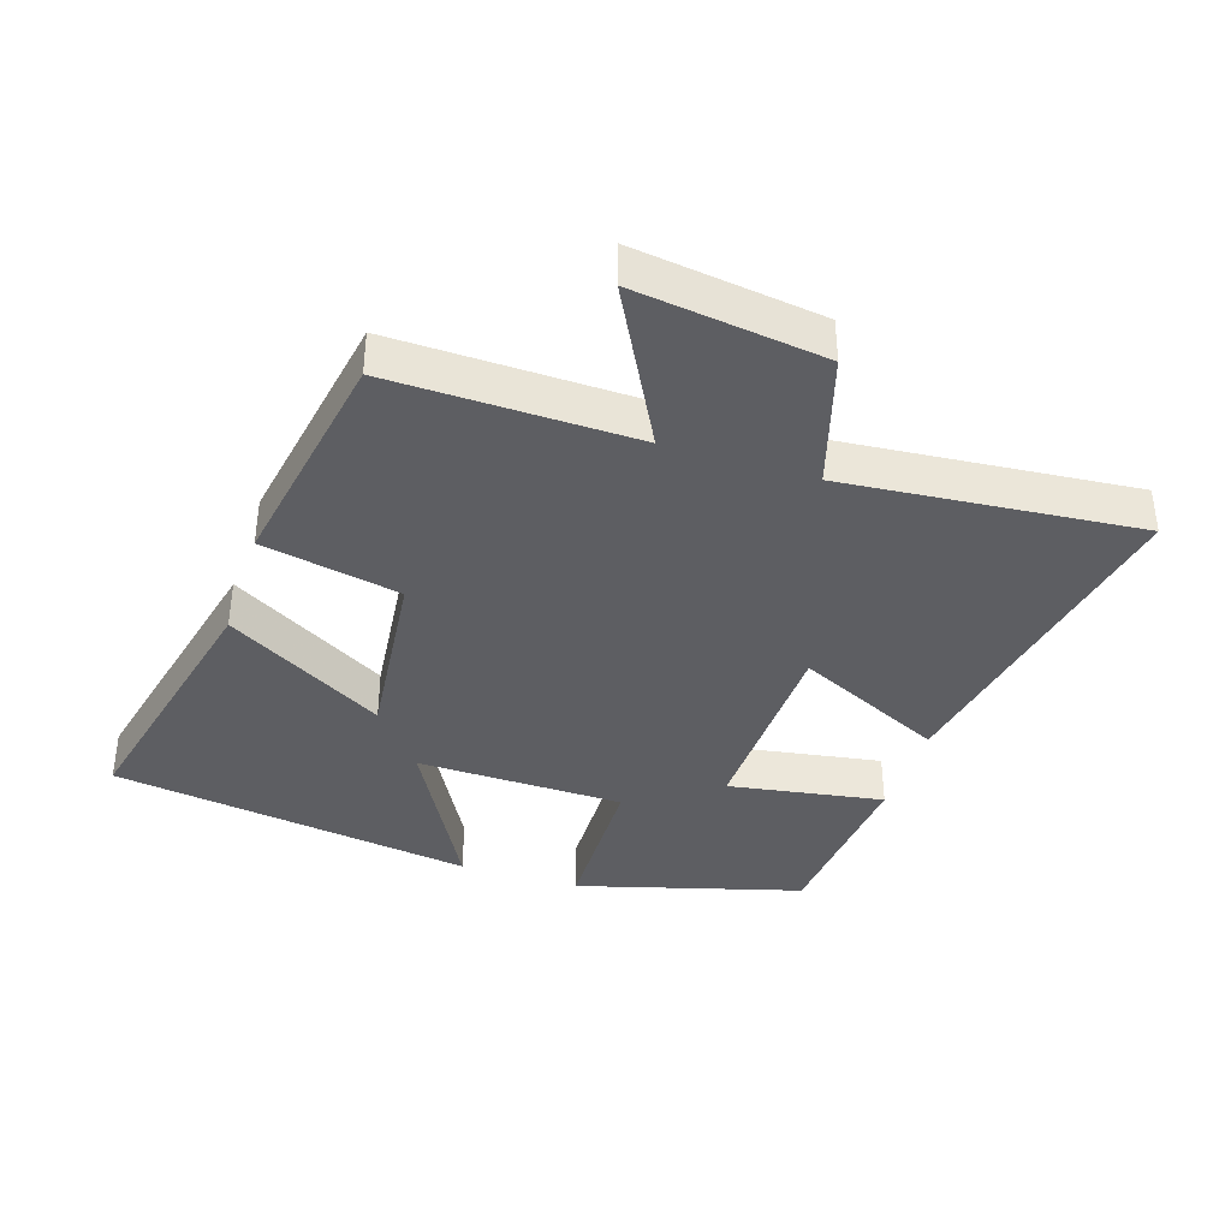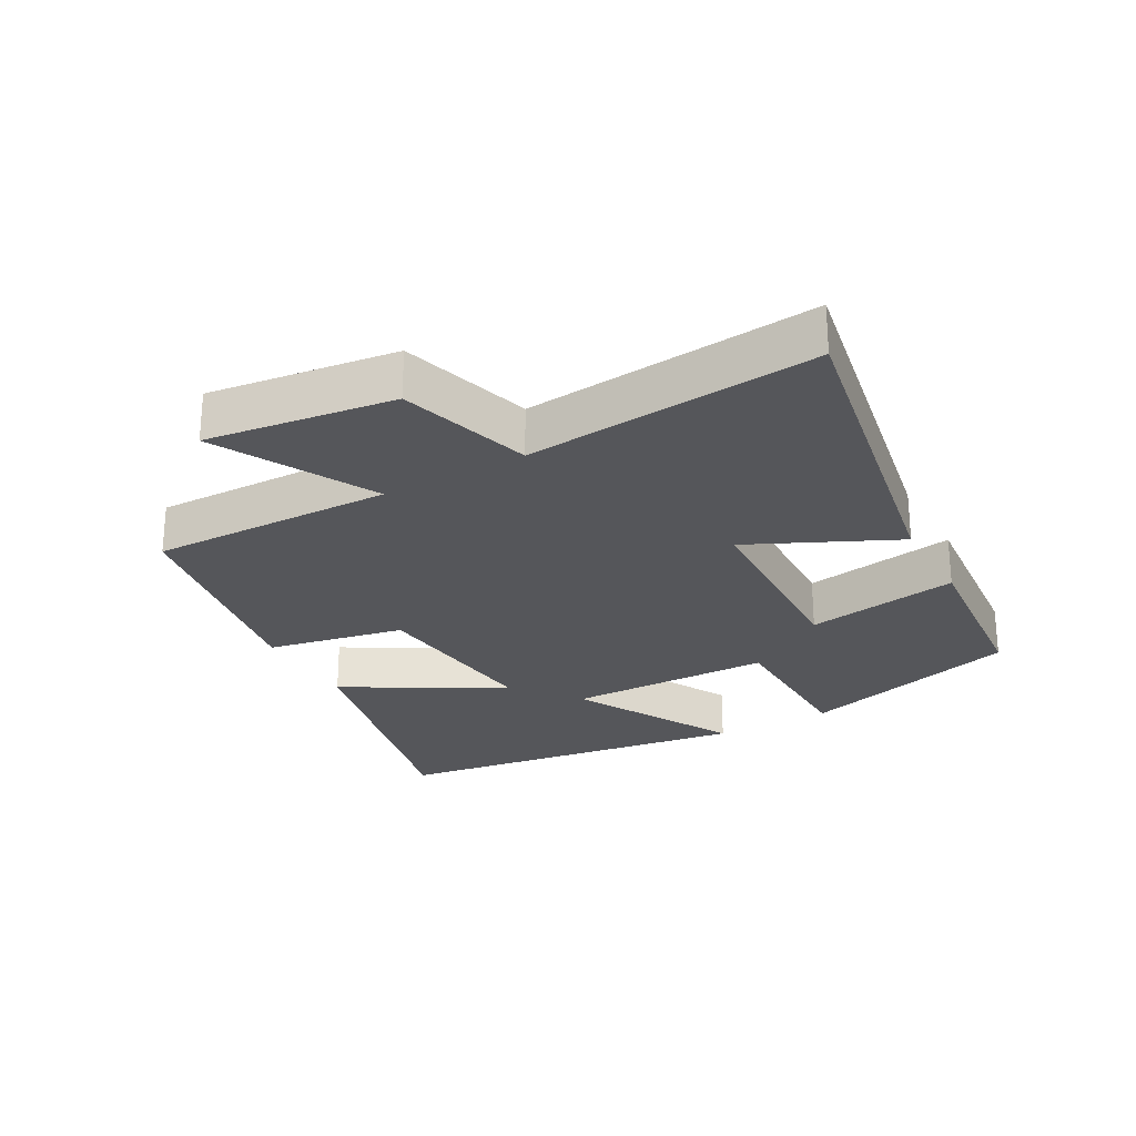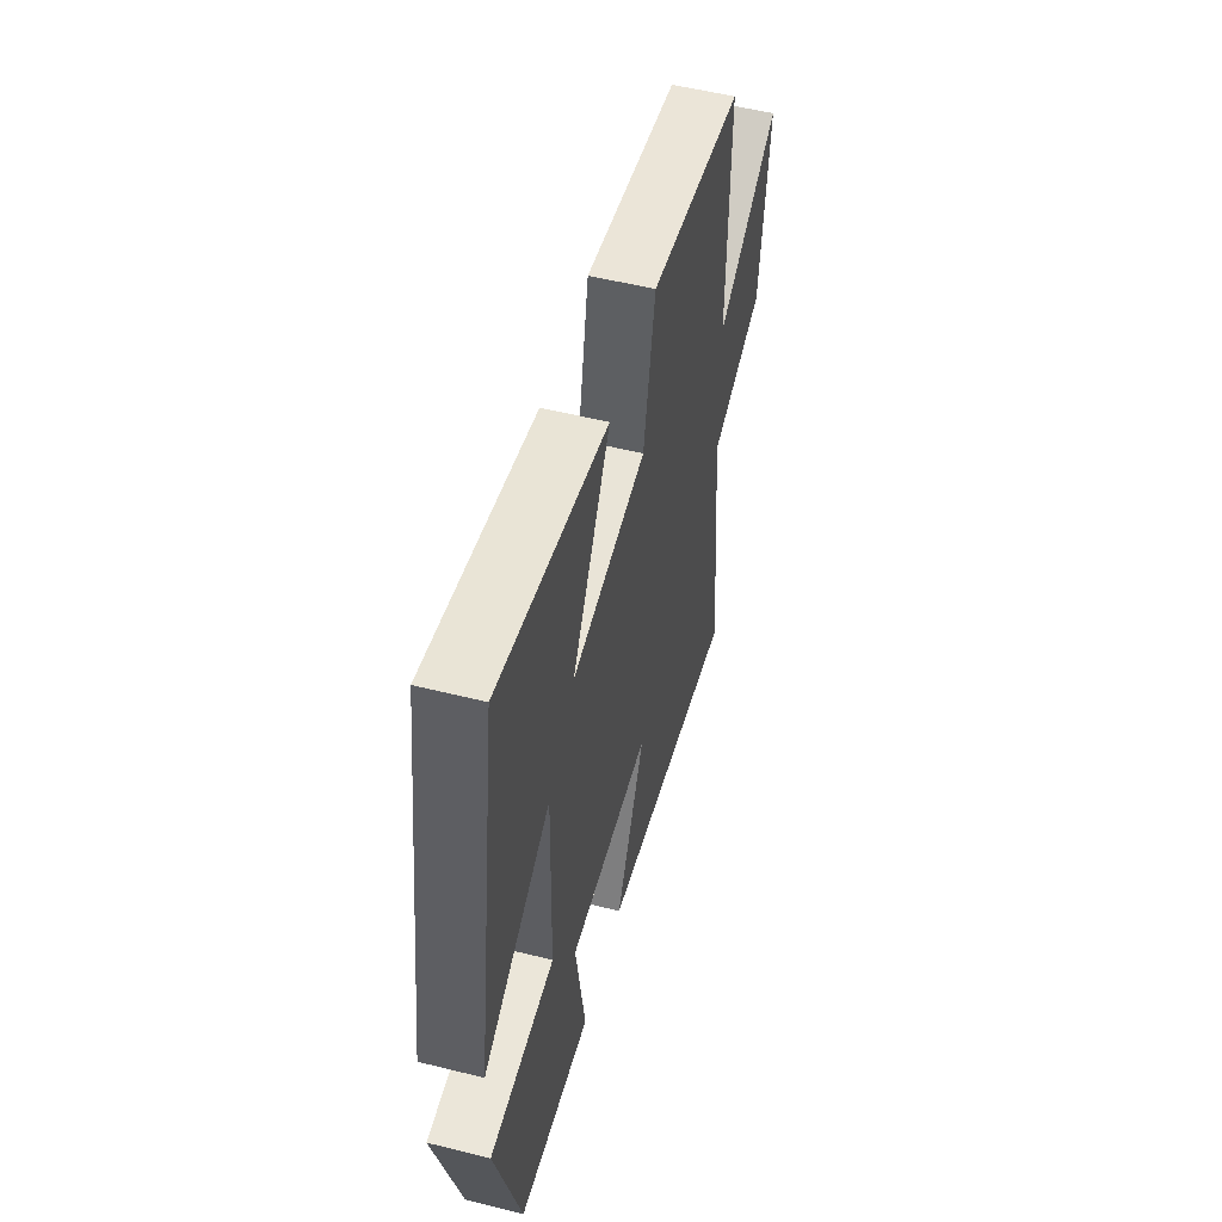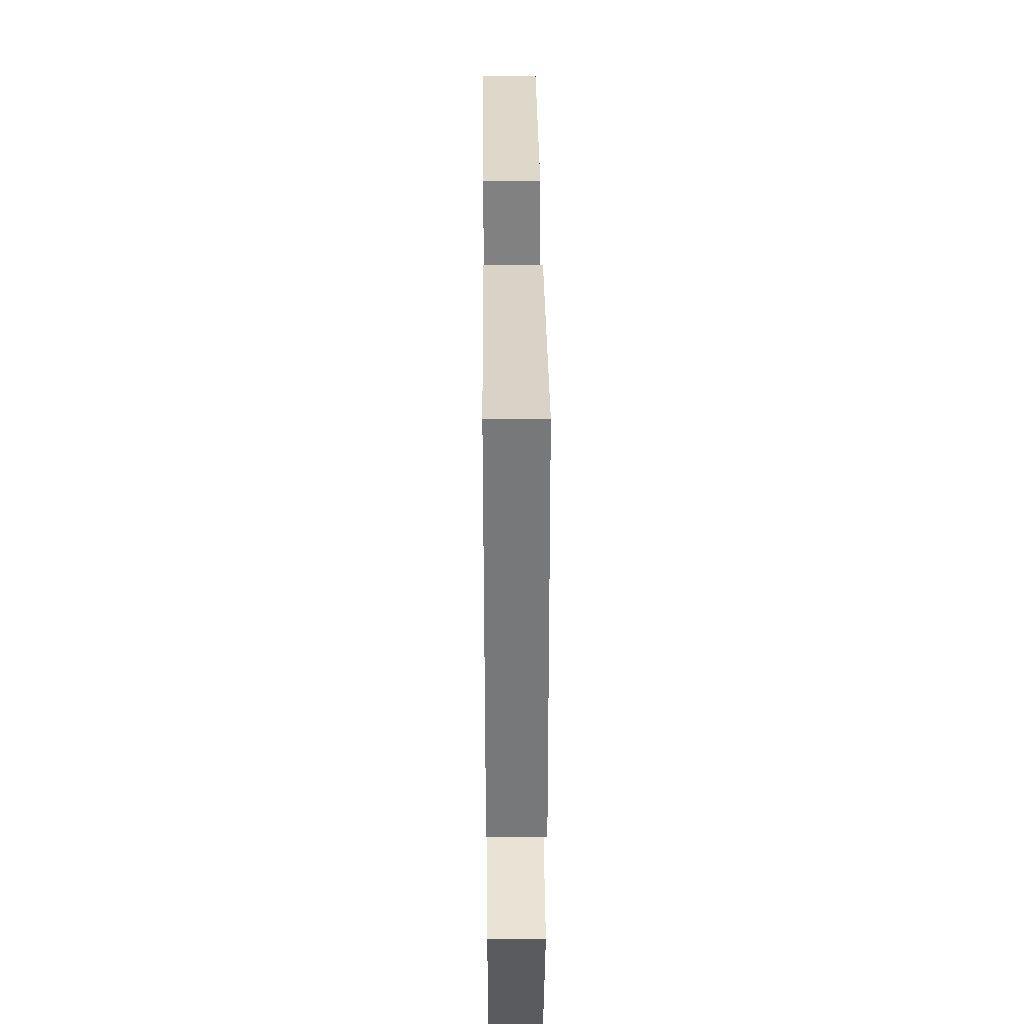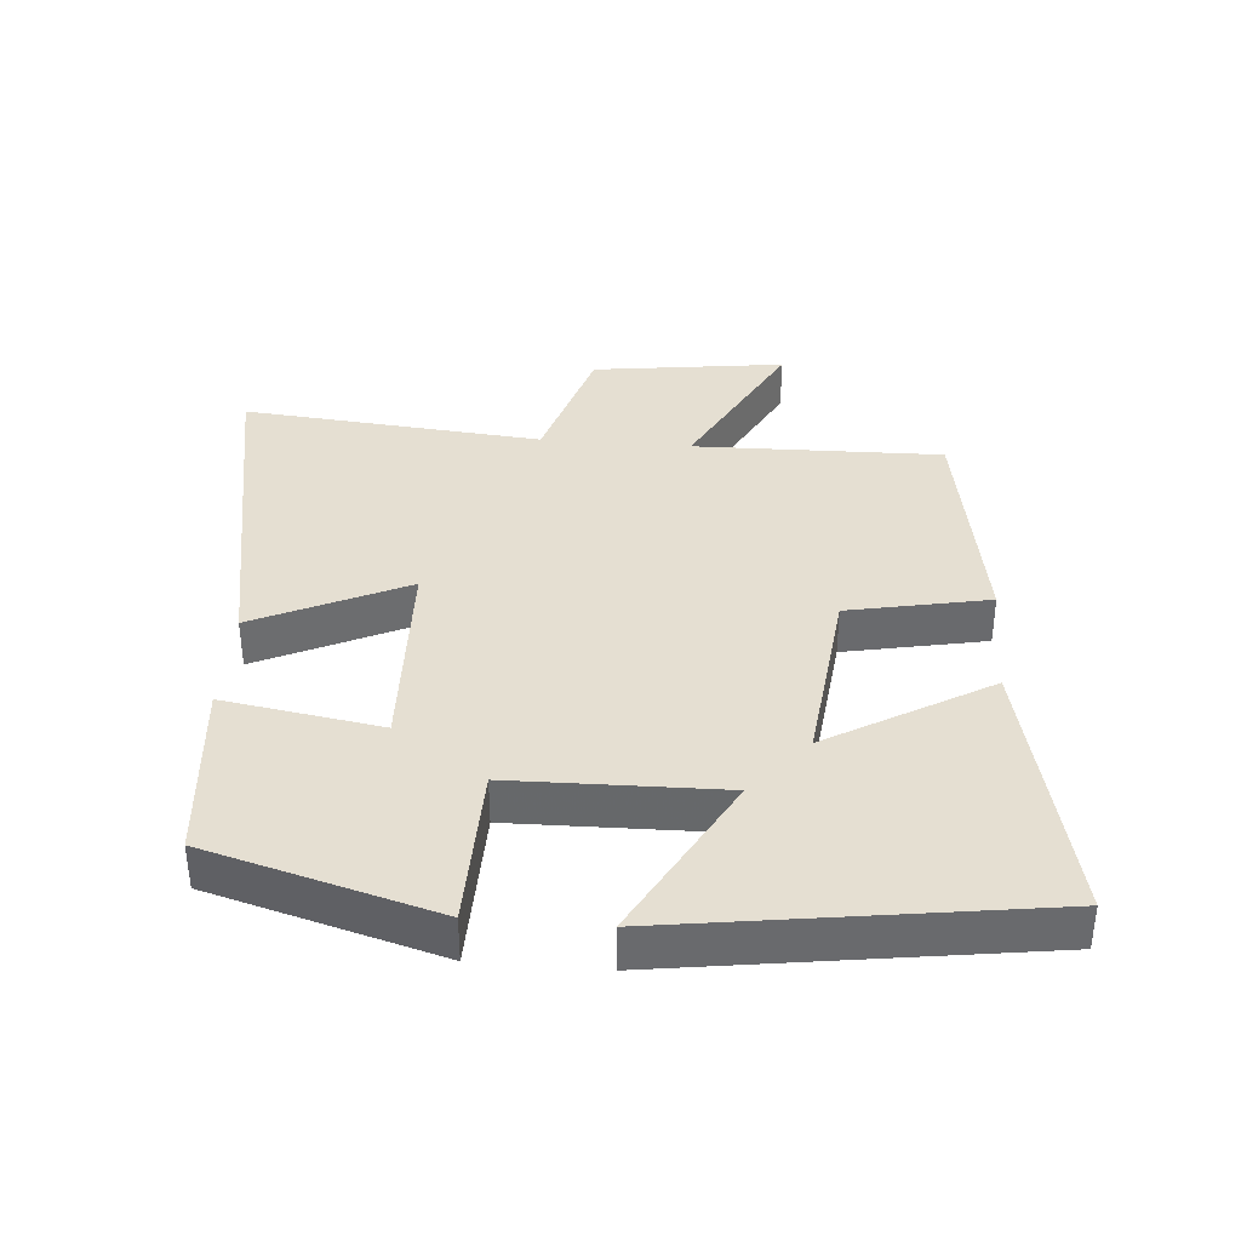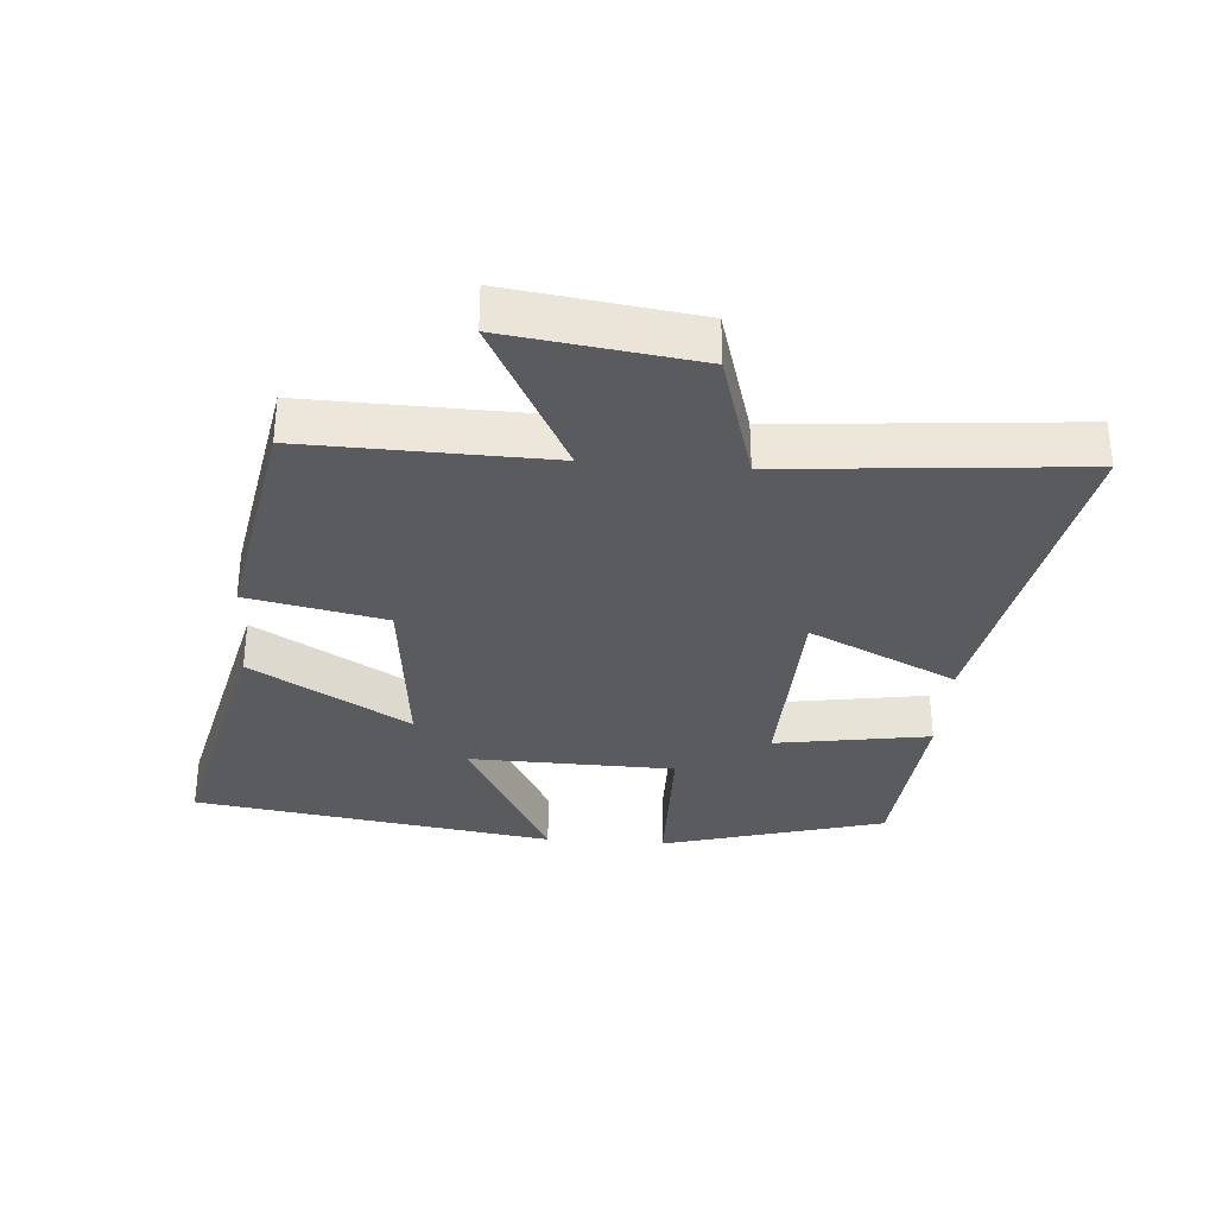
<metadata>
{"format":"obj","ext":"obj","renderer":"f3d","projection":"perspective","resolution":1024,"background":"white","views":[{"elev":-38.4,"azim":72.1,"up":"+Y"},{"elev":-26.1,"azim":119.2,"up":"+Y"},{"elev":53.9,"azim":-75.1,"up":"+Z"},{"elev":41.0,"azim":-90.5,"up":"+Z"},{"elev":37.3,"azim":-85.3,"up":"+Y"},{"elev":-33.2,"azim":85.5,"up":"+Y"}]}
</metadata>
<code>
v -0.405 0.07 -0.475
v -0.5 0.07 -0.137
v -0.259 0.07 -0.132
v -0.253 0.07 0.18
v -0.5 0.07 0.045
v -0.42 0.07 0.593
v -0.017 0.07 0.5
v -0.157 0.07 0.261
v 0.119 0.07 0.291
v 0.161 0.07 0.5
v 0.508 0.07 0.439
v 0.5 0.07 0.07
v 0.739 0.07 0.196
v 0.701 0.07 -0.09
v 0.5 0.07 -0.15
v 0.54 0.07 -0.596
v 0.027 0.07 -0.5
v 0.133 0.07 -0.276
v -0.171 0.07 -0.266
v -0.133 0.07 -0.5
v -0.405 0 -0.475
v -0.5 0 -0.137
v -0.259 0 -0.132
v -0.253 0 0.18
v -0.5 0 0.045
v -0.42 0 0.593
v -0.017 0 0.5
v -0.157 0 0.261
v 0.119 0 0.291
v 0.161 0 0.5
v 0.508 0 0.439
v 0.5 0 0.07
v 0.739 0 0.196
v 0.701 0 -0.09
v 0.5 0 -0.15
v 0.54 0 -0.596
v 0.027 0 -0.5
v 0.133 0 -0.276
v -0.171 0 -0.266
v -0.133 0 -0.5
f 1 2 3
f 20 1 3
f 19 20 3
f 18 19 3 4
f 15 16 17 18
f 15 18 4
f 12 13 14 15
f 12 15 4
f 9 10 11 12
f 8 9 12 4
f 6 7 8
f 5 6 8
f 4 5 8
f 23 22 21
f 23 21 40
f 23 40 39
f 24 23 39 38
f 38 37 36 35
f 24 38 35
f 35 34 33 32
f 24 35 32
f 32 31 30 29
f 24 32 29 28
f 28 27 26
f 28 26 25
f 28 25 24
f 1 21 22 2
f 2 22 23 3
f 3 23 24 4
f 4 24 25 5
f 5 25 26 6
f 6 26 27 7
f 7 27 28 8
f 8 28 29 9
f 9 29 30 10
f 10 30 31 11
f 11 31 32 12
f 12 32 33 13
f 13 33 34 14
f 14 34 35 15
f 15 35 36 16
f 16 36 37 17
f 17 37 38 18
f 18 38 39 19
f 19 39 40 20
f 20 40 21 1

</code>
